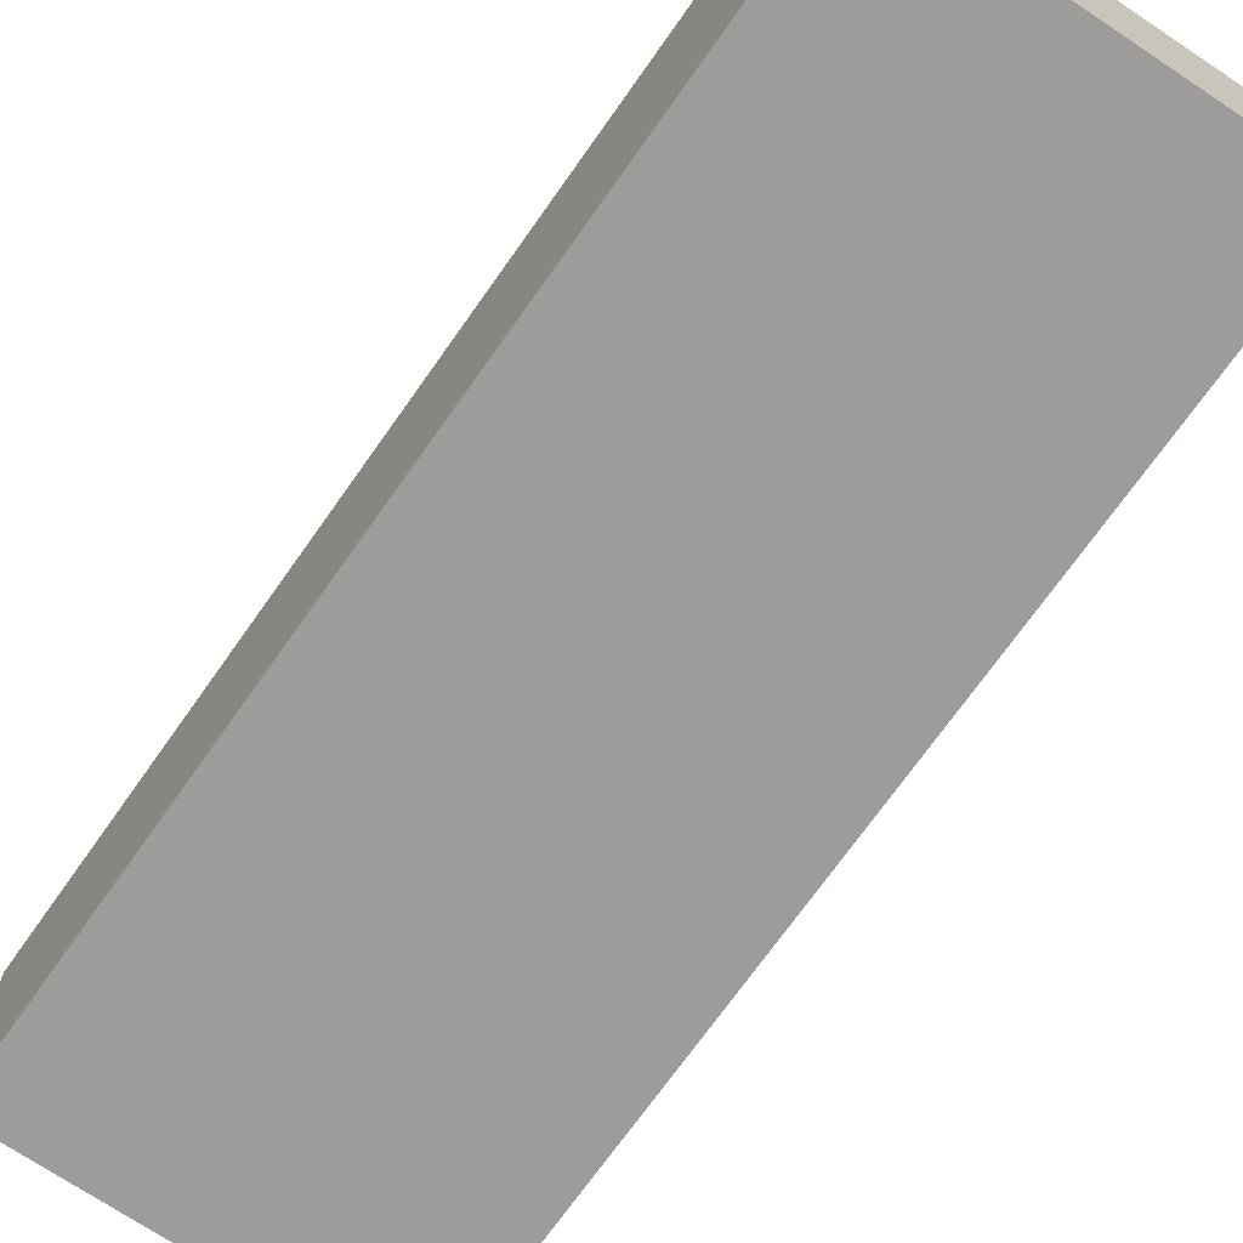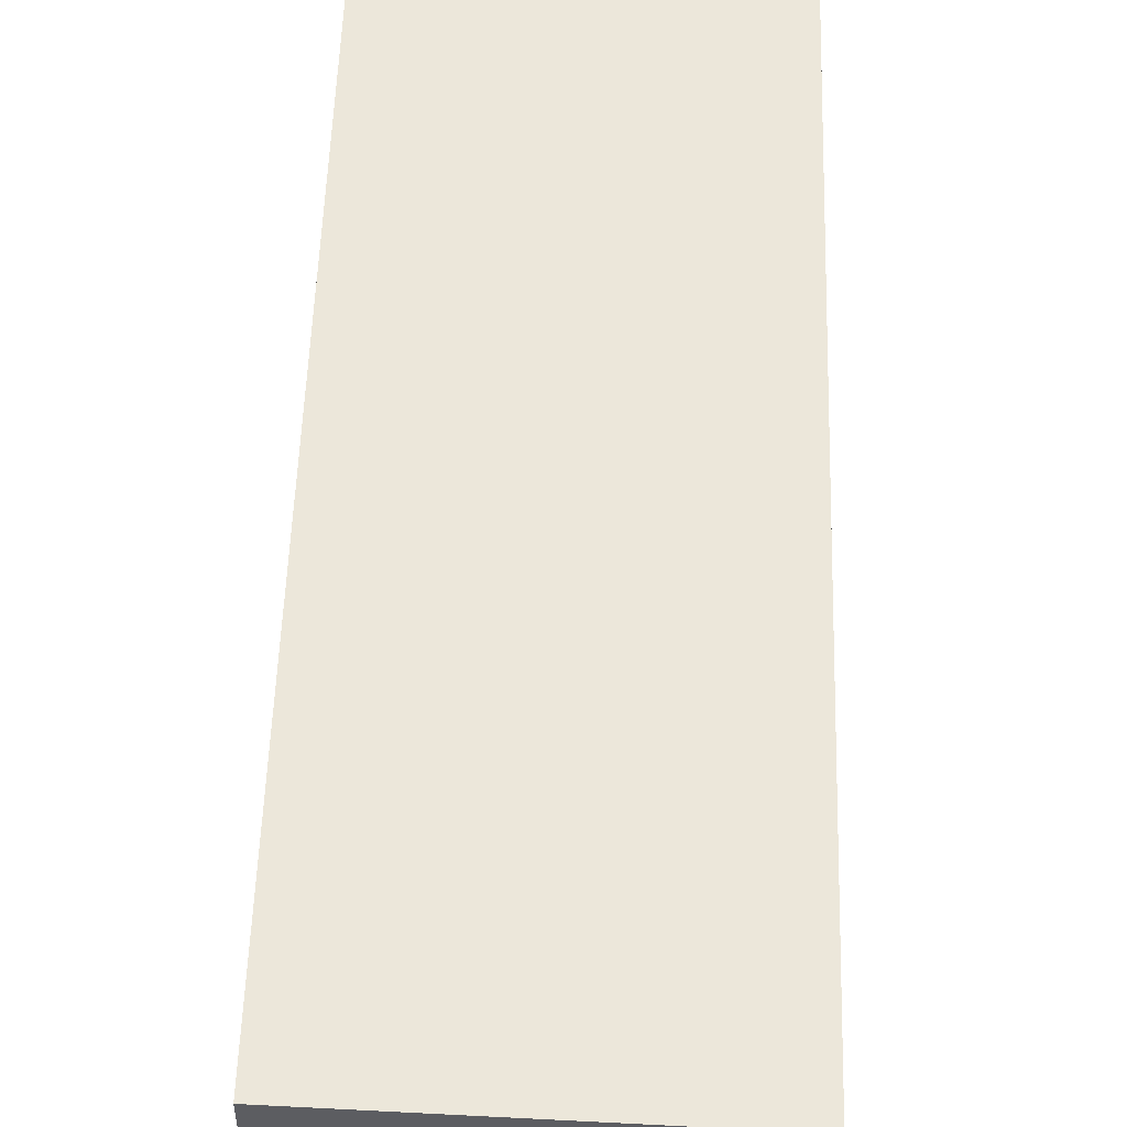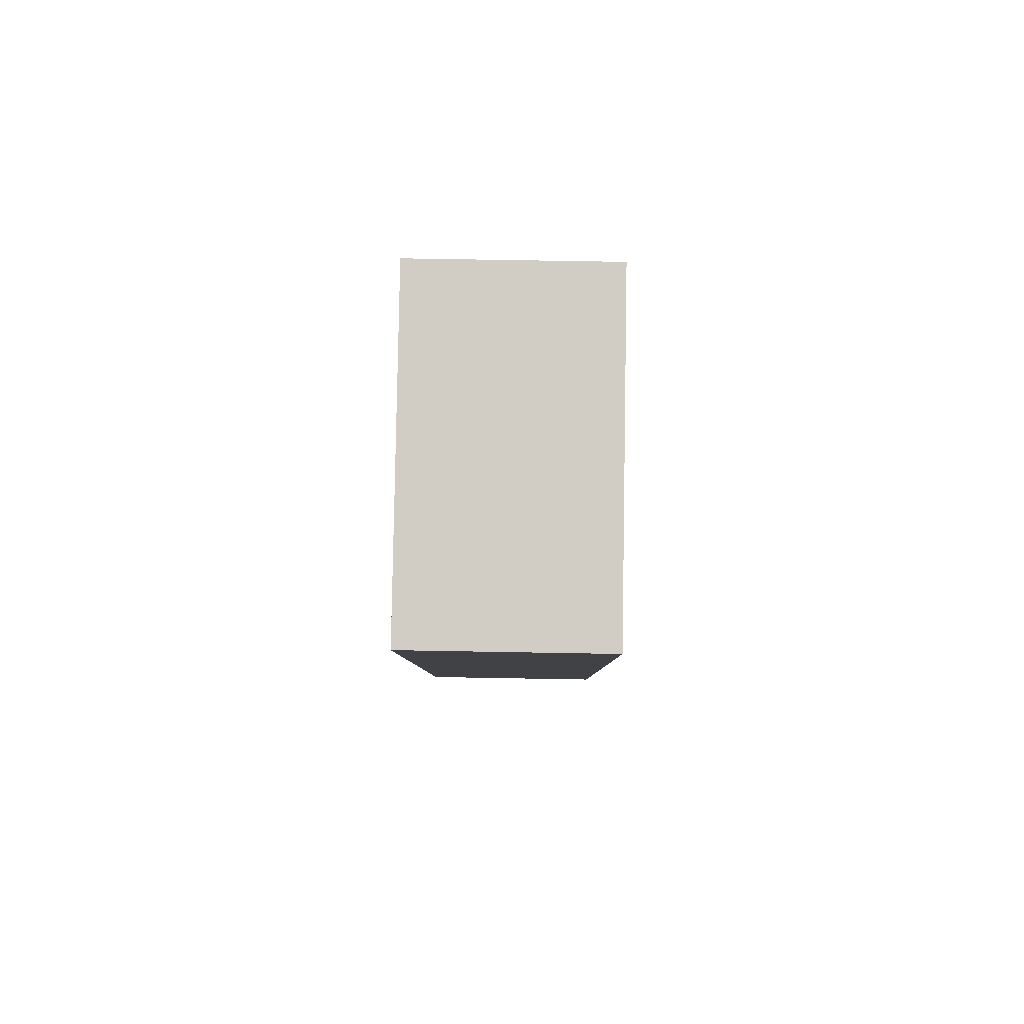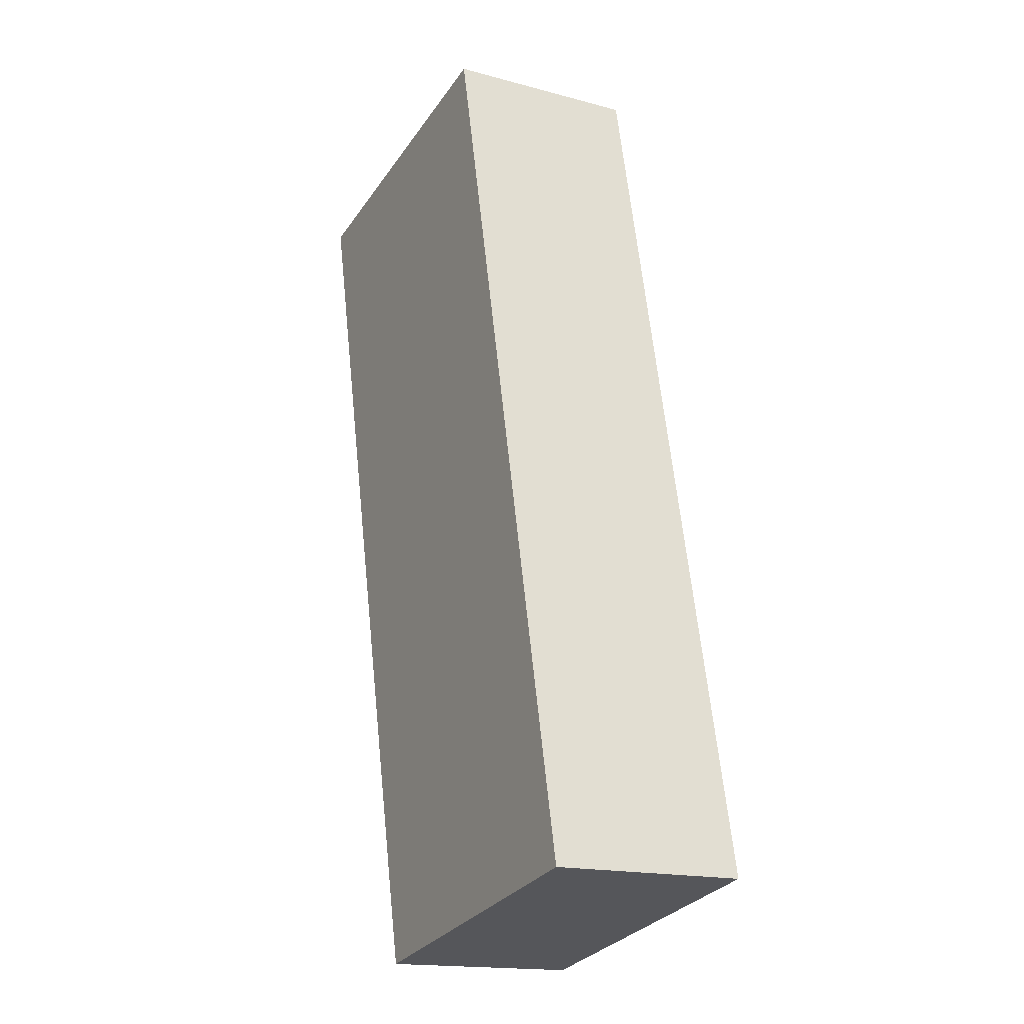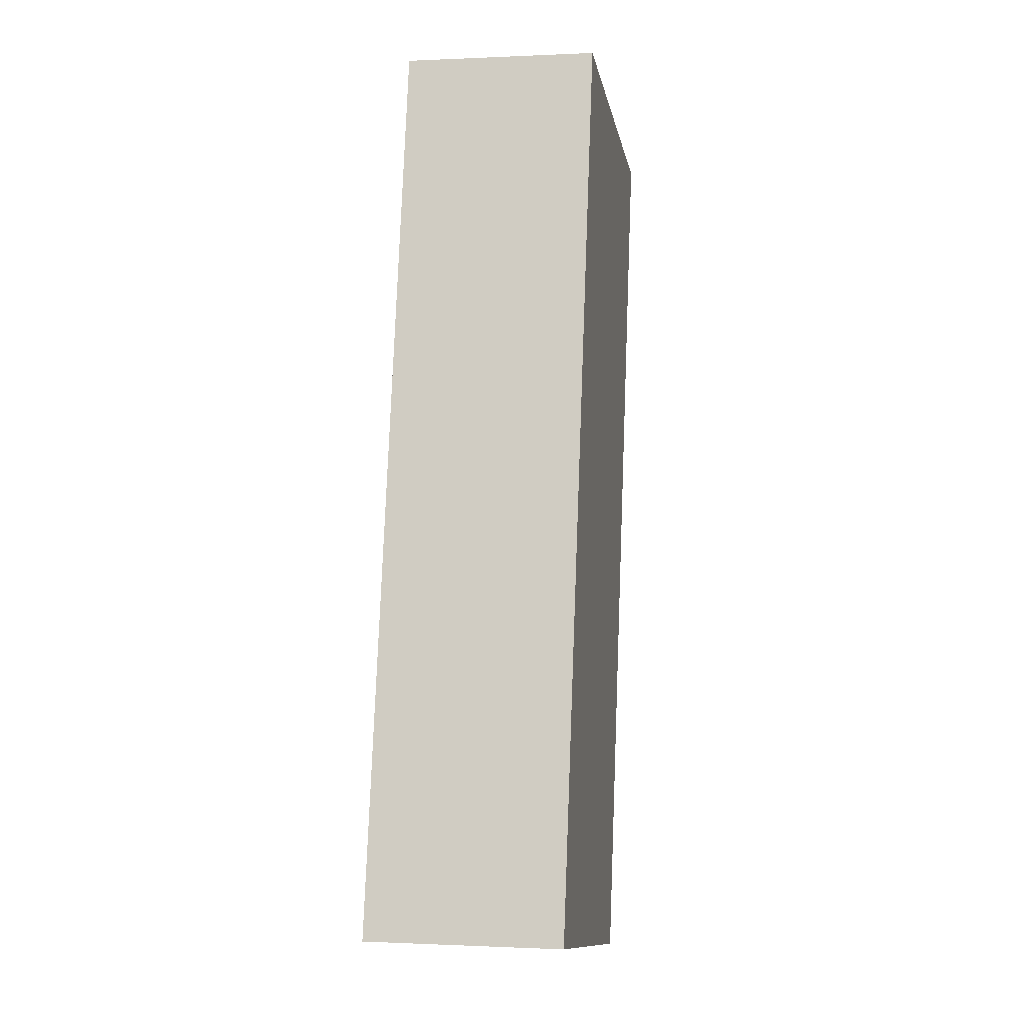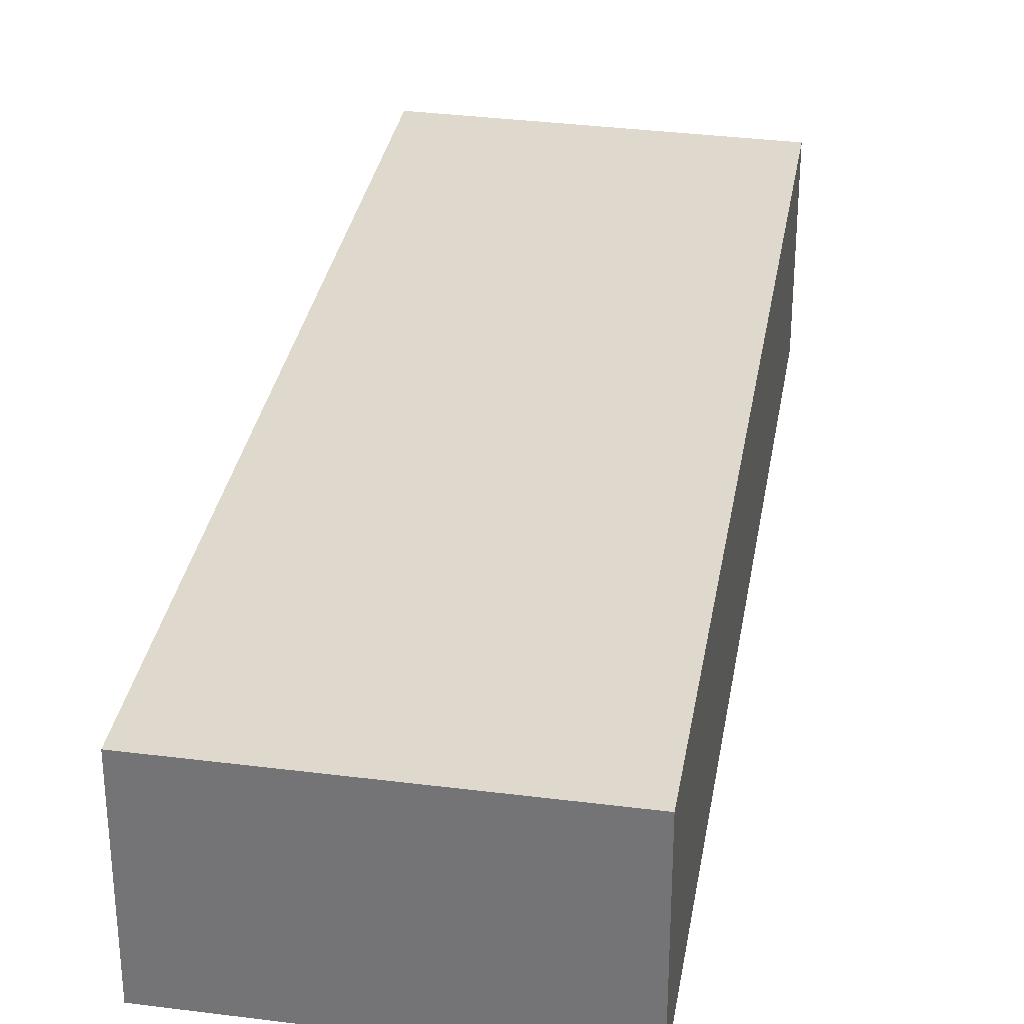
<metadata>
{"format":"obj","ext":"obj","renderer":"f3d","projection":"perspective","resolution":1024,"background":"white","views":[{"elev":-70.3,"azim":157.3,"up":"+Y"},{"elev":53.0,"azim":-165.9,"up":"+Y"},{"elev":71.4,"azim":91.0,"up":"+Z"},{"elev":-16.9,"azim":-118.5,"up":"+Z"},{"elev":-0.3,"azim":-79.6,"up":"+Z"},{"elev":32.1,"azim":21.7,"up":"+Y"}]}
</metadata>
<code>
v  9.472 5.615 -1.829
v  5.545 5.615 25.56
v  15.06 5.615 23.61
v  0 5.615 3.438e-16
v  15.06 -1.446e-15 23.61
v  9.472 1.12e-16 -1.829
v  0 0 0
v  5.545 -1.565e-15 25.56
g defaultobject
f 1 2 3
f 2 1 4
f 5 1 3
f 1 5 6
f 6 4 1
f 4 6 7
f 7 2 4
f 2 7 8
f 8 3 2
f 3 8 5
f 8 6 5
f 6 8 7

</code>
